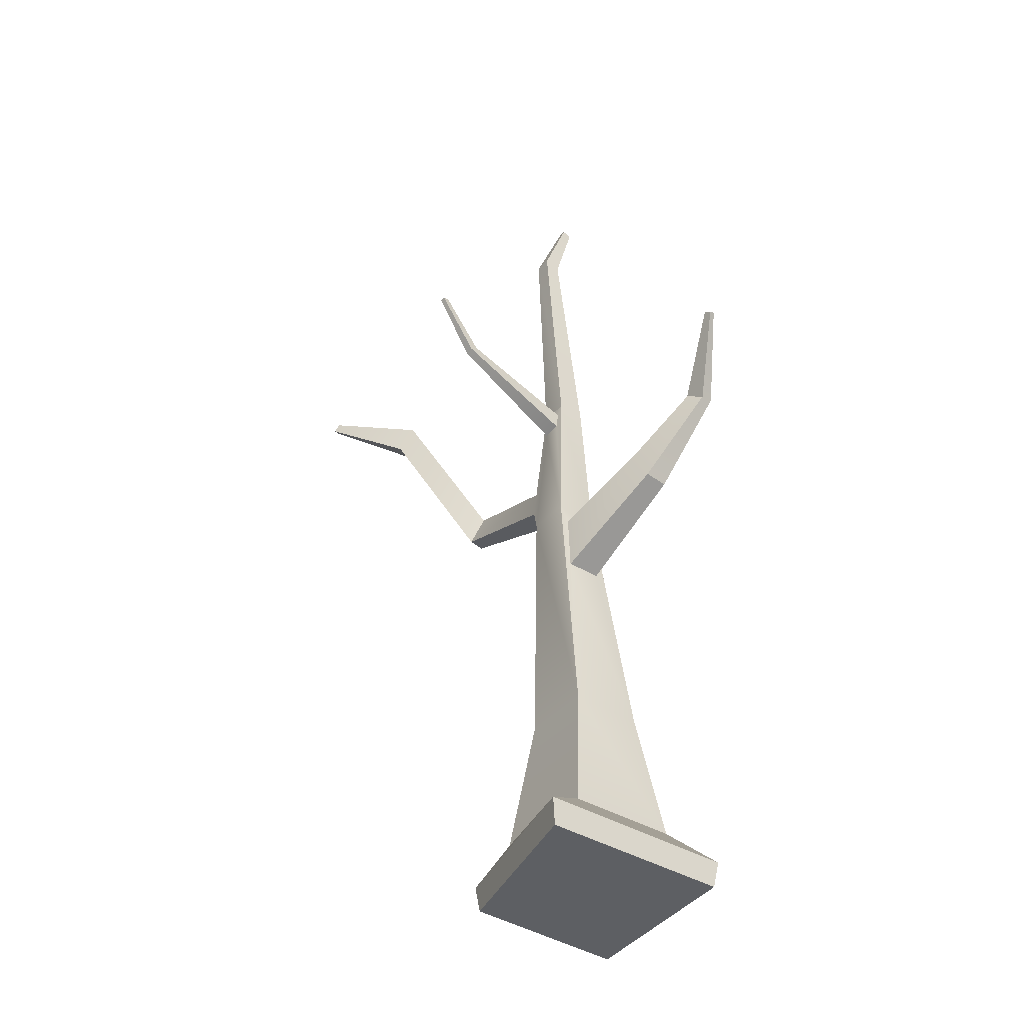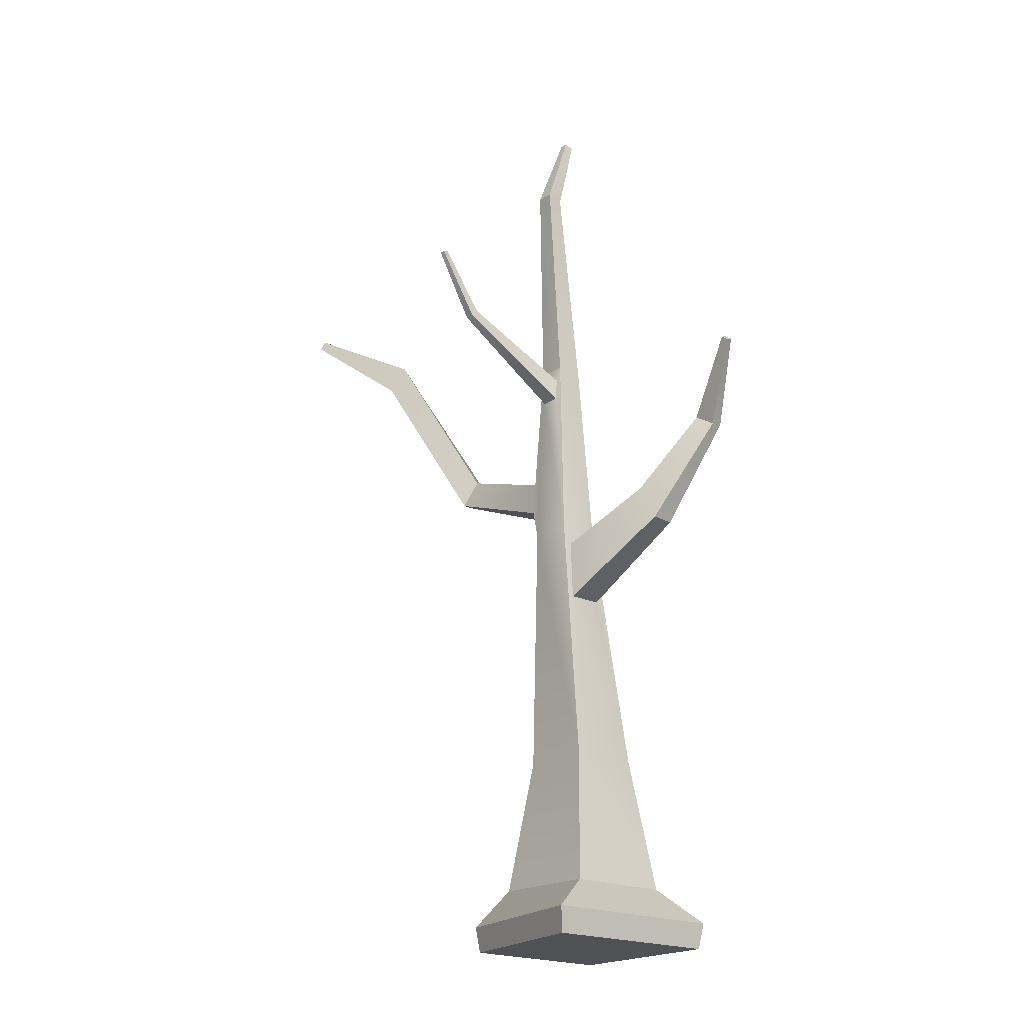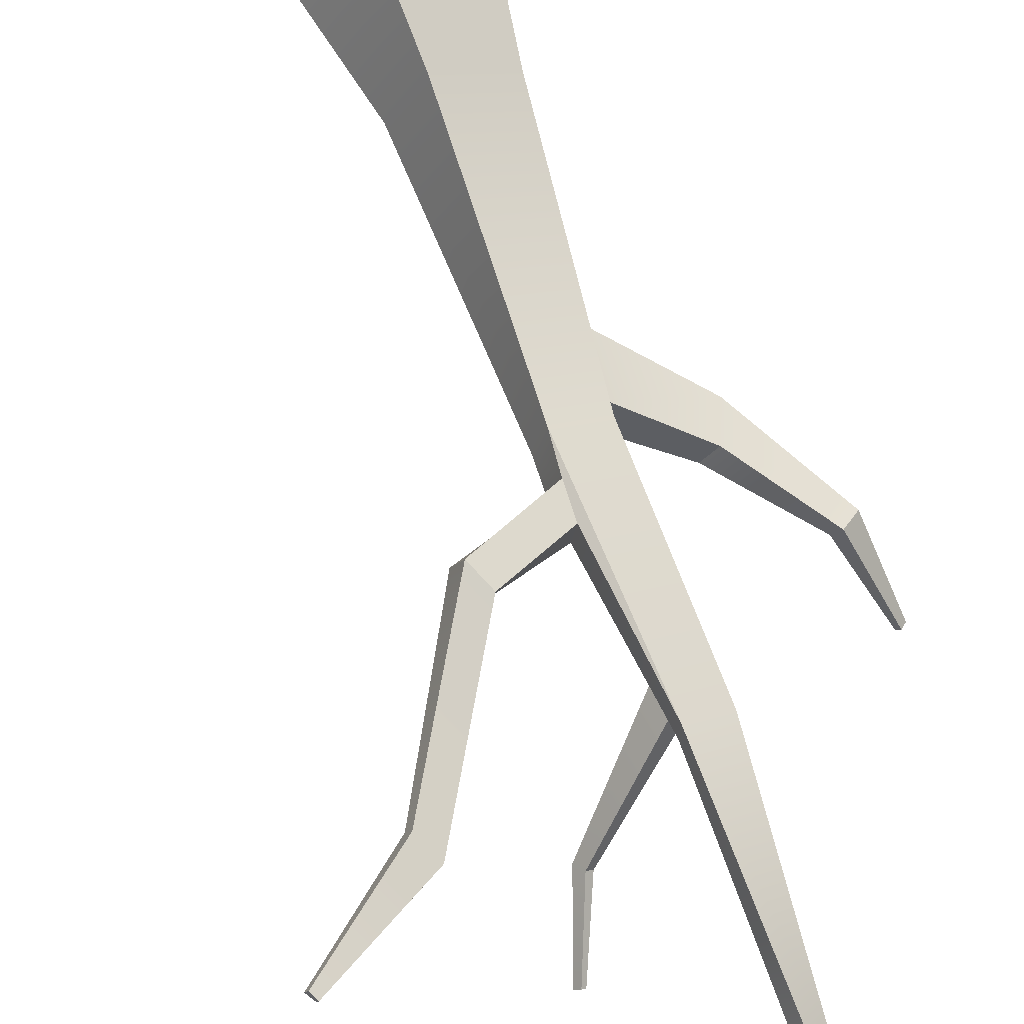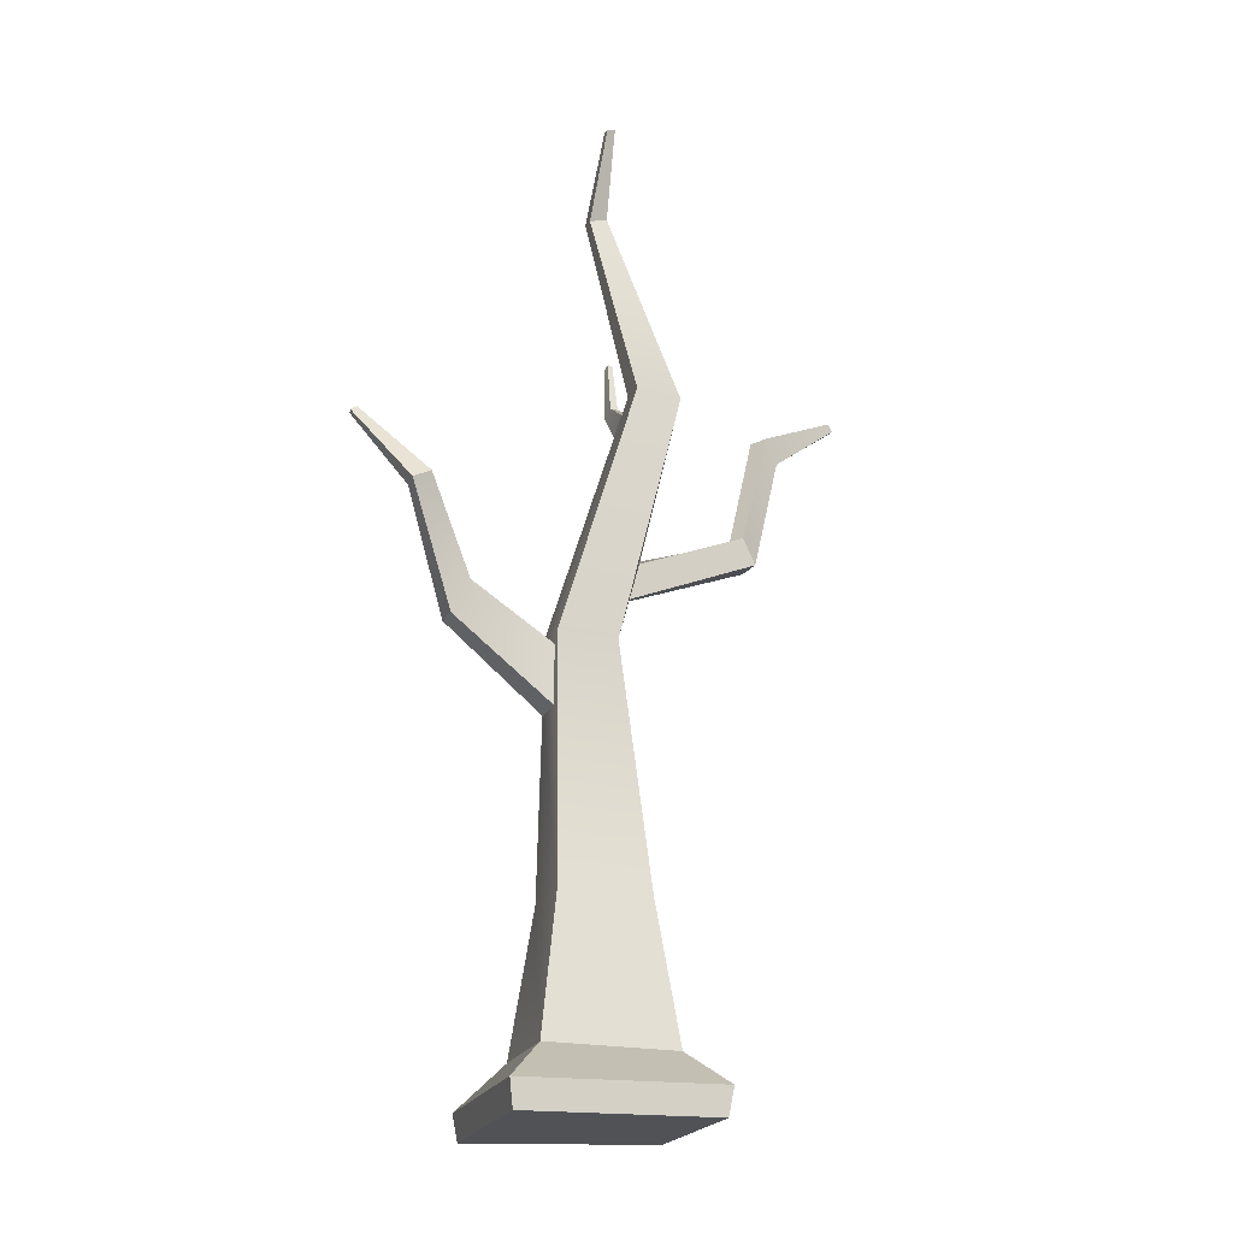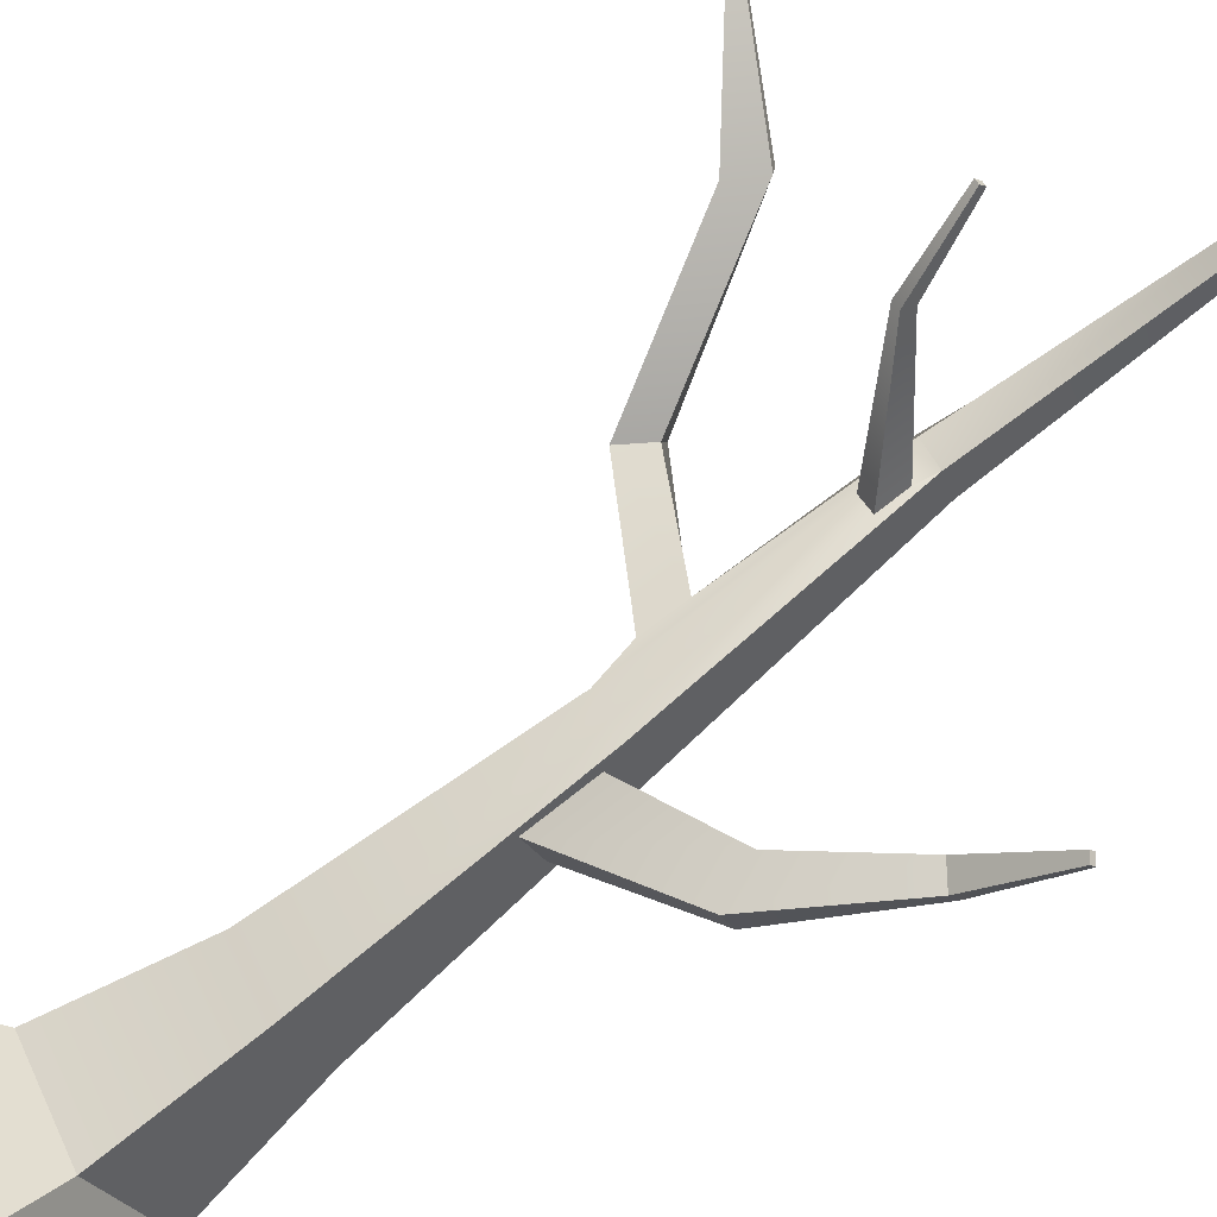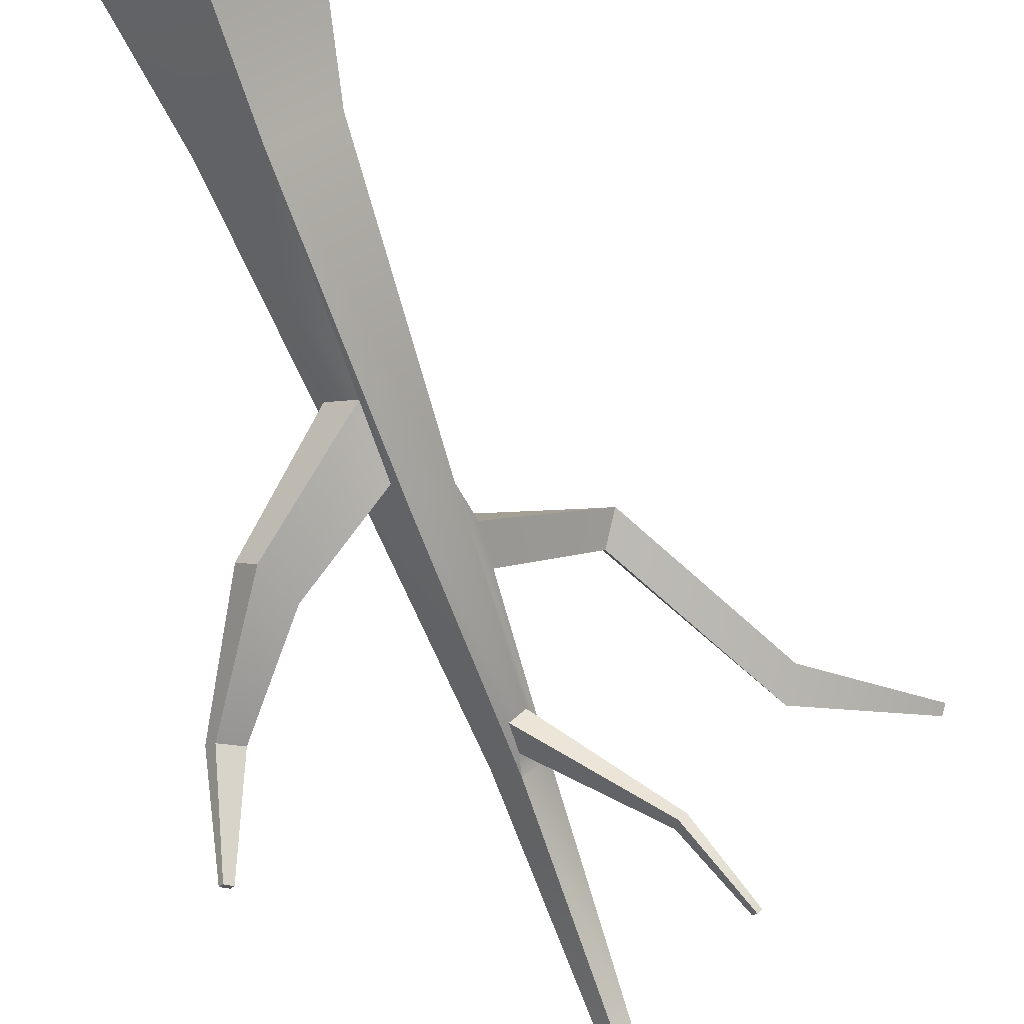
<metadata>
{"format":"obj","ext":"obj","renderer":"f3d","projection":"perspective","resolution":1024,"background":"white","views":[{"elev":-40.1,"azim":-173.0,"up":"+Y"},{"elev":-19.9,"azim":-177.4,"up":"+Y"},{"elev":74.3,"azim":157.8,"up":"+Z"},{"elev":-20.8,"azim":-63.2,"up":"+Y"},{"elev":-78.6,"azim":126.5,"up":"+Z"},{"elev":-74.4,"azim":17.7,"up":"+Z"}]}
</metadata>
<code>
v 0.266 0.391 -0.0666
v -0.2171 1.48 0.3666
v -0.2222 0.391 0.5779
v 0.05469 1.48 -0.07167
v -0.09818 3.466 0.03355
v 0.004517 3.514 -0.2435
v -0.05198 3.781 0.102
v 0.04282 3.799 -0.07736
v -0.2429 7.666 0.05272
v -0.286 7.666 0.007523
v -0.3417 7.645 0.06068
v -0.264 7.677 0.08754
v -0.3481 1.48 -0.4942
v -0.3431 0.391 -0.7056
v -0.9821 0.391 -0.09648
v -0.7707 1.48 -0.09142
v -0.31 2.881 -0.4711
v -0.5151 2.881 -0.2756
v -0.2961 3.366 -0.4646
v -0.4929 3.466 -0.2577
v -0.2394 3.514 -0.4994
v -0.4833 3.354 -0.2861
v -0.2058 5.35 0.1686
v -0.3767 5.317 0.3315
v -0.1297 6.977 -0.2421
v -0.2258 6.941 -0.1505
v -0.2052 -0.1036 -1.168
v 0.518 -0.1036 0.06073
v -0.4083 -0.1036 0.99
v -1.325 -0.1036 -0.101
v -0.2222 0.391 0.5779
v -0.7707 1.48 -0.09142
v -0.9821 0.391 -0.09648
v -0.2171 1.48 0.3666
v -0.4929 3.466 -0.2577
v -0.09818 3.466 0.03355
v -0.3431 0.391 -0.7056
v -0.3481 1.48 -0.4942
v 0.05469 1.48 -0.07167
v 0.266 0.391 -0.0666
v -1.711 4.926 -1.318
v -1.663 4.963 -1.29
v -1.634 4.95 -1.309
v -1.68 4.911 -1.34
v -0.3481 1.48 -0.4942
v -0.2394 3.514 -0.4994
v 0.004517 3.514 -0.2435
v 0.05469 1.48 -0.07167
v 2.184 5.9 0.8467
v 2.144 5.966 0.8304
v 2.133 5.971 0.8722
v 2.16 5.907 0.8906
v -0.09818 3.466 0.03355
v -0.06152 5.317 0.5394
v -0.3767 5.317 0.3315
v -0.4929 3.466 -0.2577
v 0.8504 6.224 -0.5744
v 0.818 6.246 -0.524
v 0.8457 6.244 -0.4987
v 0.8822 6.222 -0.5454
v -0.04144 5.35 0.3411
v -0.03492 6.977 -0.1426
v -0.1033 6.995 -0.06651
v -0.06152 5.317 0.5394
v 0.0293 4.102 0.00856
v -0.02381 4.058 0.1694
v -0.06152 5.317 0.5394
v -0.1033 6.995 -0.06651
v -0.2258 6.941 -0.1505
v -0.3767 5.317 0.3315
v -0.2058 5.35 0.1686
v -0.1297 6.977 -0.2421
v -0.03492 6.977 -0.1426
v -0.04144 5.35 0.3411
v -0.3431 0.391 -0.7056
v -0.2007 0.1059 -1.216
v -1.37 0.1059 -0.1016
v -0.9821 0.391 -0.09648
v -0.9821 0.391 -0.09648
v -1.37 0.1059 -0.1016
v -0.4128 0.1059 1.038
v -0.2222 0.391 0.5779
v -0.2222 0.391 0.5779
v -0.4128 0.1059 1.038
v 0.5545 0.1059 0.06735
v 0.266 0.391 -0.0666
v 0.266 0.391 -0.0666
v 0.5545 0.1059 0.06735
v -0.2007 0.1059 -1.216
v -0.3431 0.391 -0.7056
v -0.2007 0.1059 -1.216
v -0.2052 -0.1036 -1.168
v -1.325 -0.1036 -0.101
v -1.37 0.1059 -0.1016
v -1.37 0.1059 -0.1016
v -1.325 -0.1036 -0.101
v -0.4083 -0.1036 0.99
v -0.4128 0.1059 1.038
v -0.4128 0.1059 1.038
v -0.4083 -0.1036 0.99
v 0.518 -0.1036 0.06073
v 0.5545 0.1059 0.06735
v 0.5545 0.1059 0.06735
v 0.518 -0.1036 0.06073
v -0.2052 -0.1036 -1.168
v -0.2007 0.1059 -1.216
v -0.09818 3.466 0.03355
v -0.05198 3.781 0.102
v -0.02381 4.058 0.1694
v -0.06152 5.317 0.5394
v -0.04144 5.35 0.3411
v 0.04282 3.799 -0.07736
v 0.004517 3.514 -0.2435
v 0.0293 4.102 0.00856
v 0.7274 4.154 0.6742
v 0.6028 4.363 0.6225
v 0.04282 3.799 -0.07736
v 0.7274 4.154 0.6742
v 0.6506 4.176 0.8136
v -0.05198 3.781 0.102
v -0.05198 3.781 0.102
v 0.6506 4.176 0.8136
v 0.5663 4.377 0.755
v -0.02381 4.058 0.1694
v -0.02381 4.058 0.1694
v 0.5663 4.377 0.755
v 0.6028 4.363 0.6225
v 0.0293 4.102 0.00856
v 0.7274 4.154 0.6742
v 1.402 5.339 0.6967
v 0.6506 4.176 0.8136
v 1.433 5.304 0.5431
v 2.16 5.907 0.8906
v 2.184 5.9 0.8467
v 0.6506 4.176 0.8136
v 1.402 5.339 0.6967
v 1.316 5.542 0.6512
v 0.5663 4.377 0.755
v 0.5663 4.377 0.755
v 1.316 5.542 0.6512
v 1.311 5.518 0.5151
v 0.6028 4.363 0.6225
v 0.6028 4.363 0.6225
v 1.311 5.518 0.5151
v 1.433 5.304 0.5431
v 0.7274 4.154 0.6742
v 1.402 5.339 0.6967
v 2.16 5.907 0.8906
v 2.133 5.971 0.8722
v 1.316 5.542 0.6512
v 1.316 5.542 0.6512
v 2.133 5.971 0.8722
v 2.144 5.966 0.8304
v 1.311 5.518 0.5151
v 1.311 5.518 0.5151
v 2.144 5.966 0.8304
v 2.184 5.9 0.8467
v 1.433 5.304 0.5431
v -0.04144 5.35 0.3411
v -0.1734 5.201 0.1363
v -0.2058 5.35 0.1686
v -0.08179 5.19 0.2325
v 0.004517 3.514 -0.2435
v -0.06011 4.976 0.1697
v -0.2394 3.514 -0.4994
v -0.1652 4.989 0.0594
v -0.2058 5.35 0.1686
v -0.1652 4.989 0.0594
v 0.5924 5.631 -0.4357
v 0.6437 5.626 -0.3864
v -0.06011 4.976 0.1697
v -0.06011 4.976 0.1697
v 0.5995 5.698 -0.3245
v -0.08179 5.19 0.2325
v 0.6437 5.626 -0.3864
v 0.8457 6.244 -0.4987
v 0.8822 6.222 -0.5454
v -0.08179 5.19 0.2325
v 0.5995 5.698 -0.3245
v 0.5547 5.703 -0.3675
v -0.1734 5.201 0.1363
v -0.1734 5.201 0.1363
v 0.5924 5.631 -0.4357
v -0.1652 4.989 0.0594
v 0.5547 5.703 -0.3675
v 0.8504 6.224 -0.5744
v 0.818 6.246 -0.524
v 0.5924 5.631 -0.4357
v 0.8504 6.224 -0.5744
v 0.8822 6.222 -0.5454
v 0.6437 5.626 -0.3864
v 0.5995 5.698 -0.3245
v 0.8457 6.244 -0.4987
v 0.818 6.246 -0.524
v 0.5547 5.703 -0.3675
v -0.03492 6.977 -0.1426
v -0.2429 7.666 0.05272
v -0.264 7.677 0.08754
v -0.1033 6.995 -0.06651
v -0.1033 6.995 -0.06651
v -0.264 7.677 0.08754
v -0.3417 7.645 0.06068
v -0.2258 6.941 -0.1505
v -0.2258 6.941 -0.1505
v -0.3417 7.645 0.06068
v -0.286 7.666 0.007523
v -0.1297 6.977 -0.2421
v -0.1297 6.977 -0.2421
v -0.286 7.666 0.007523
v -0.2429 7.666 0.05272
v -0.03492 6.977 -0.1426
v -0.5151 2.881 -0.2756
v -1.163 3.449 -0.7563
v -1.029 3.453 -0.9063
v -0.31 2.881 -0.4711
v -0.31 2.881 -0.4711
v -0.9084 3.745 -0.8126
v -0.2961 3.366 -0.4646
v -1.029 3.453 -0.9063
v -1.419 4.401 -0.8229
v -1.554 4.309 -0.9041
v -0.2961 3.366 -0.4646
v -0.9084 3.745 -0.8126
v -1.033 3.735 -0.678
v -0.4833 3.354 -0.2861
v -0.4833 3.354 -0.2861
v -1.163 3.449 -0.7563
v -0.5151 2.881 -0.2756
v -1.033 3.735 -0.678
v -1.625 4.33 -0.8218
v -1.488 4.418 -0.7496
v -1.163 3.449 -0.7563
v -1.554 4.309 -0.9041
v -1.029 3.453 -0.9063
v -1.625 4.33 -0.8218
v -1.68 4.911 -1.34
v -1.711 4.926 -1.318
v -0.9084 3.745 -0.8126
v -1.419 4.401 -0.8229
v -1.488 4.418 -0.7496
v -1.033 3.735 -0.678
v -1.554 4.309 -0.9041
v -1.68 4.911 -1.34
v -1.634 4.95 -1.309
v -1.419 4.401 -0.8229
v -1.419 4.401 -0.8229
v -1.634 4.95 -1.309
v -1.663 4.963 -1.29
v -1.488 4.418 -0.7496
v -1.488 4.418 -0.7496
v -1.663 4.963 -1.29
v -1.711 4.926 -1.318
v -1.625 4.33 -0.8218
f 2 3 1
f 4 2 1
f 5 2 4
f 6 5 4
f 7 5 6
f 8 7 6
f 10 11 9
f 11 12 9
f 14 15 13
f 15 16 13
f 17 13 16
f 18 17 16
f 17 19 13
f 18 16 20
f 19 21 13
f 19 22 21
f 22 18 20
f 22 20 21
f 23 21 20
f 24 23 20
f 25 23 24
f 26 25 24
f 28 29 27
f 29 30 27
f 32 33 31
f 34 32 31
f 35 32 34
f 36 35 34
f 38 39 37
f 39 40 37
f 42 43 41
f 43 44 41
f 46 47 45
f 47 48 45
f 50 51 49
f 51 52 49
f 54 55 53
f 55 56 53
f 58 59 57
f 59 60 57
f 62 63 61
f 63 64 61
f 65 61 64
f 66 65 64
f 68 69 67
f 69 70 67
f 72 73 71
f 73 74 71
f 76 77 75
f 77 78 75
f 80 81 79
f 81 82 79
f 84 85 83
f 85 86 83
f 88 89 87
f 89 90 87
f 92 93 91
f 93 94 91
f 96 97 95
f 97 98 95
f 100 101 99
f 101 102 99
f 104 105 103
f 105 106 103
f 108 109 107
f 109 110 107
f 112 113 111
f 114 112 111
f 115 112 114
f 116 115 114
f 118 119 117
f 119 120 117
f 122 123 121
f 123 124 121
f 126 127 125
f 127 128 125
f 130 131 129
f 132 130 129
f 133 130 132
f 134 133 132
f 136 137 135
f 137 138 135
f 140 141 139
f 141 142 139
f 144 145 143
f 145 146 143
f 148 149 147
f 149 150 147
f 152 153 151
f 153 154 151
f 156 157 155
f 157 158 155
f 160 161 159
f 162 160 159
f 162 159 163
f 164 162 163
f 164 163 165
f 166 164 165
f 160 166 167
f 166 165 167
f 169 170 168
f 170 171 168
f 173 174 172
f 175 173 172
f 176 173 175
f 177 176 175
f 179 180 178
f 180 181 178
f 183 184 182
f 185 183 182
f 186 183 185
f 187 186 185
f 189 190 188
f 190 191 188
f 193 194 192
f 194 195 192
f 197 198 196
f 198 199 196
f 201 202 200
f 202 203 200
f 205 206 204
f 206 207 204
f 209 210 208
f 210 211 208
f 213 214 212
f 214 215 212
f 217 218 216
f 219 217 216
f 220 217 219
f 221 220 219
f 223 224 222
f 224 225 222
f 227 228 226
f 229 227 226
f 230 227 229
f 231 230 229
f 233 234 232
f 235 233 232
f 236 233 235
f 237 236 235
f 239 240 238
f 240 241 238
f 243 244 242
f 244 245 242
f 247 248 246
f 248 249 246
f 251 252 250
f 252 253 250

</code>
